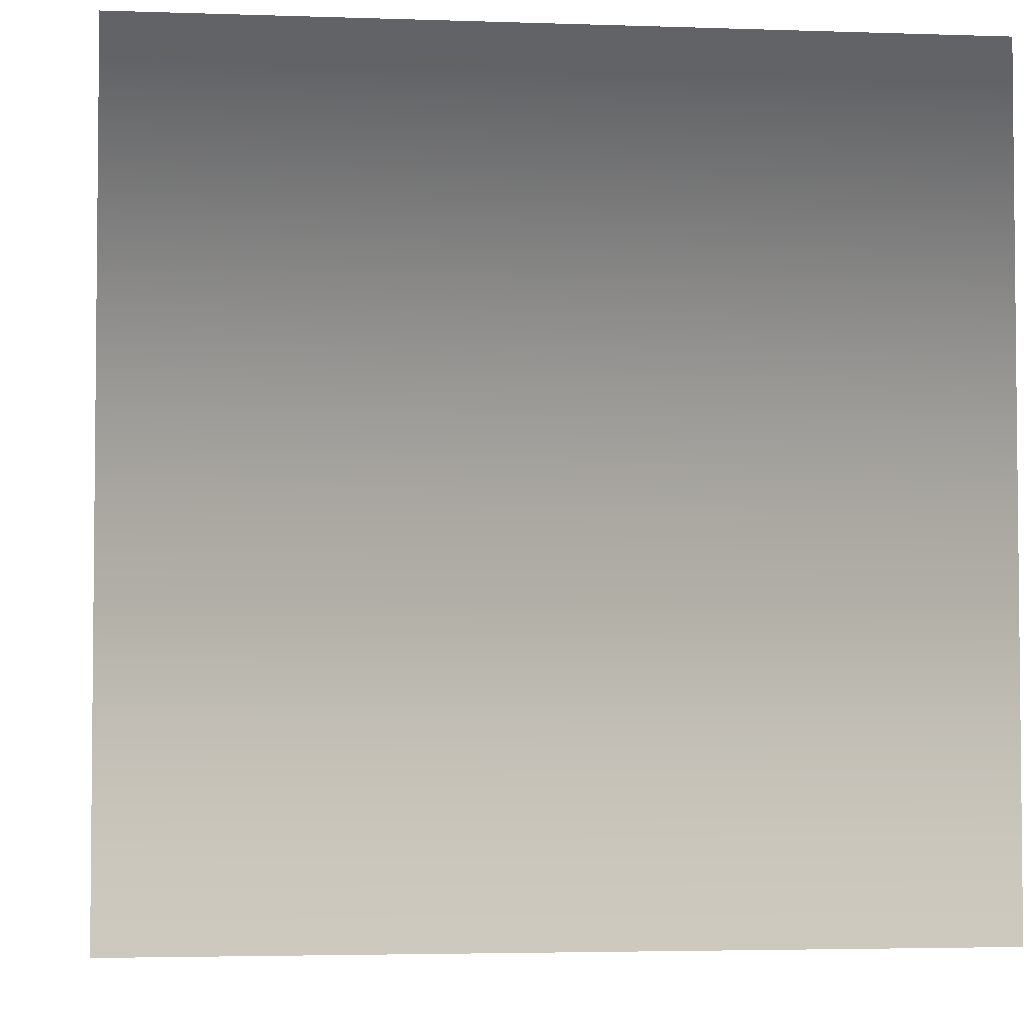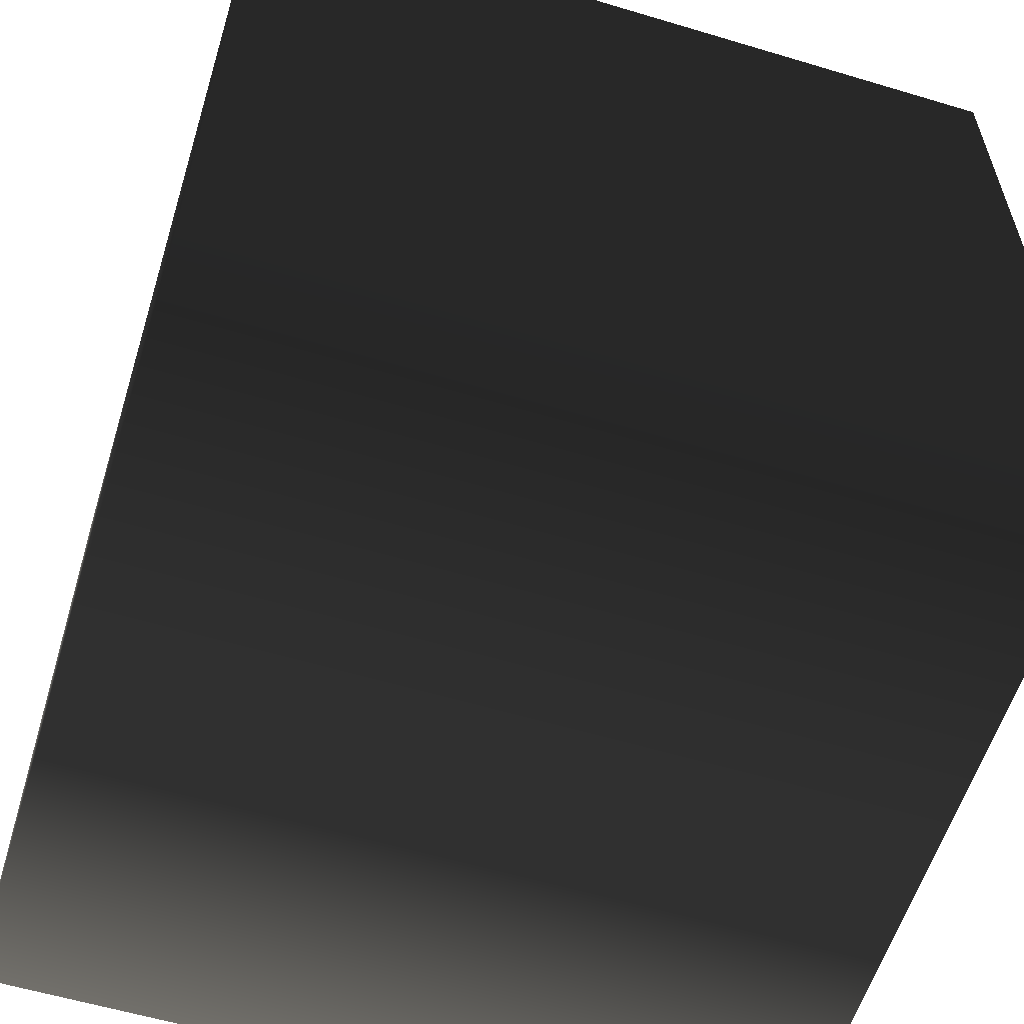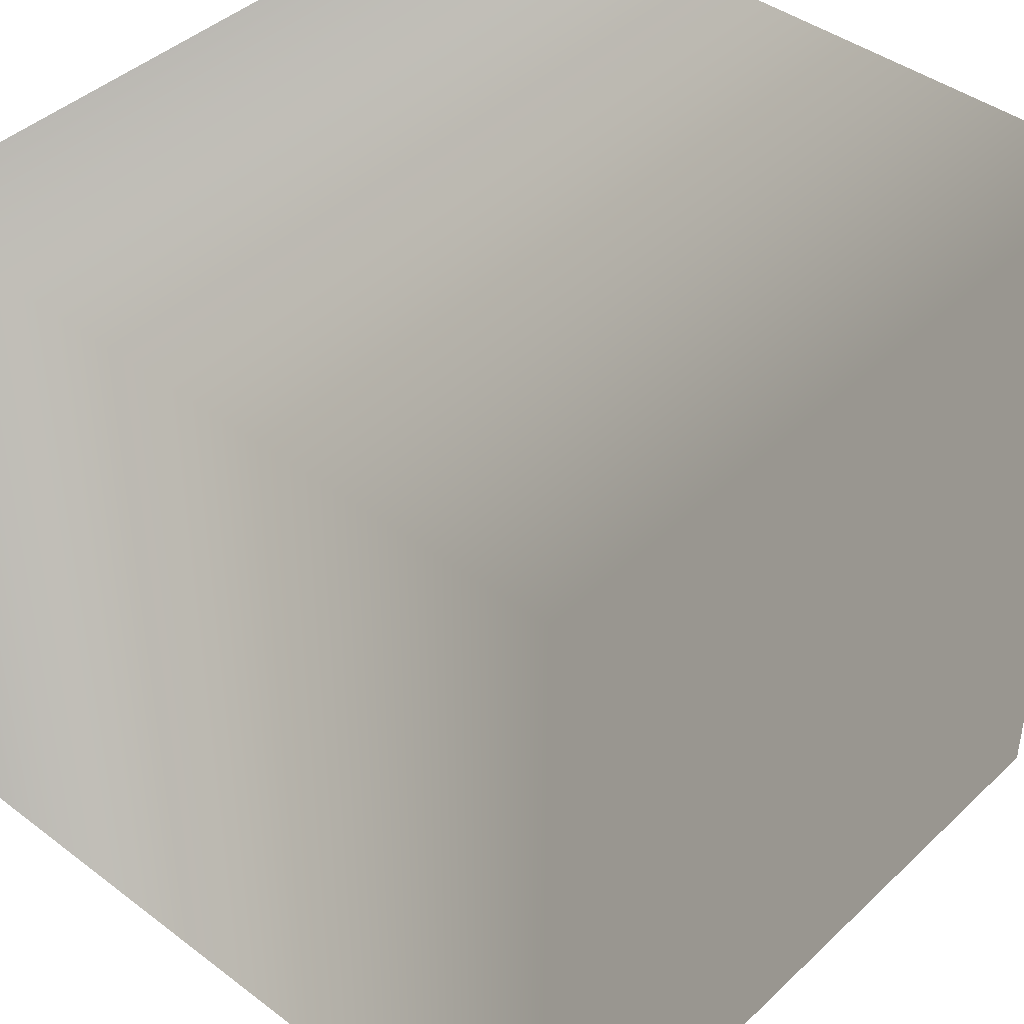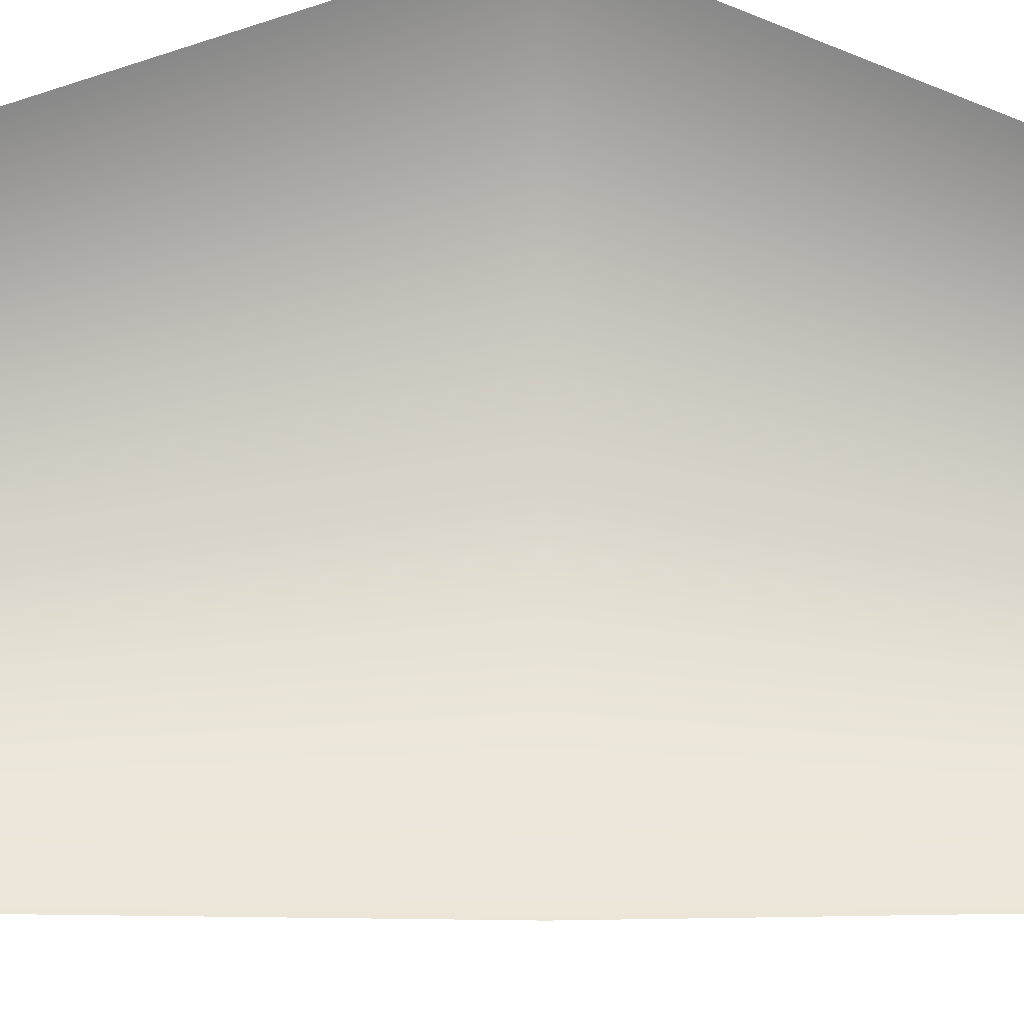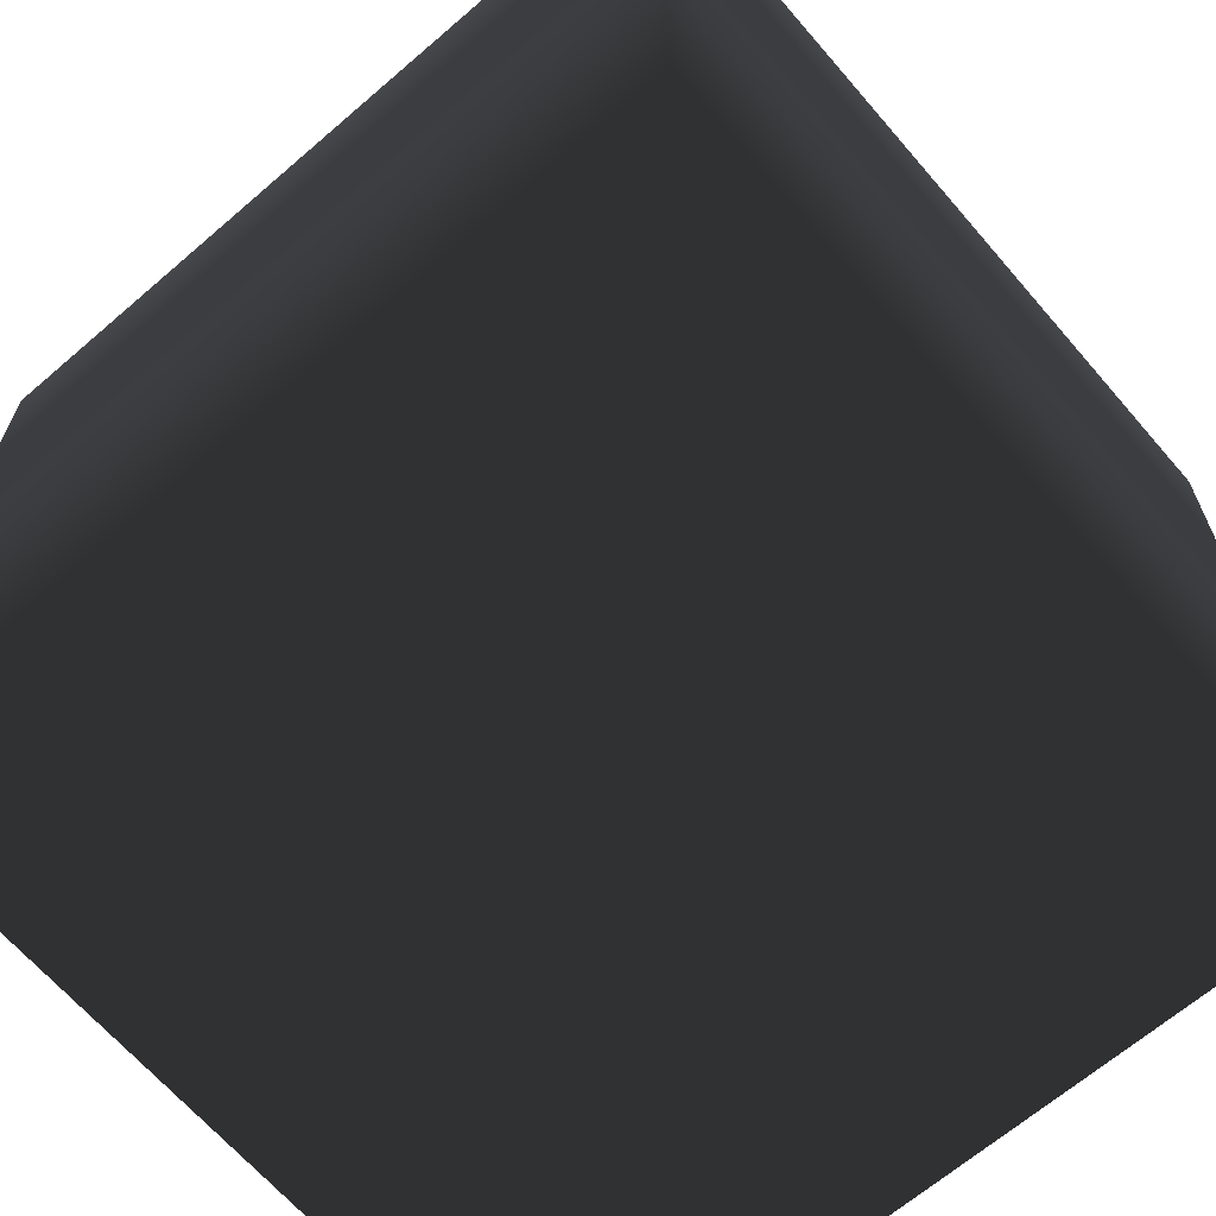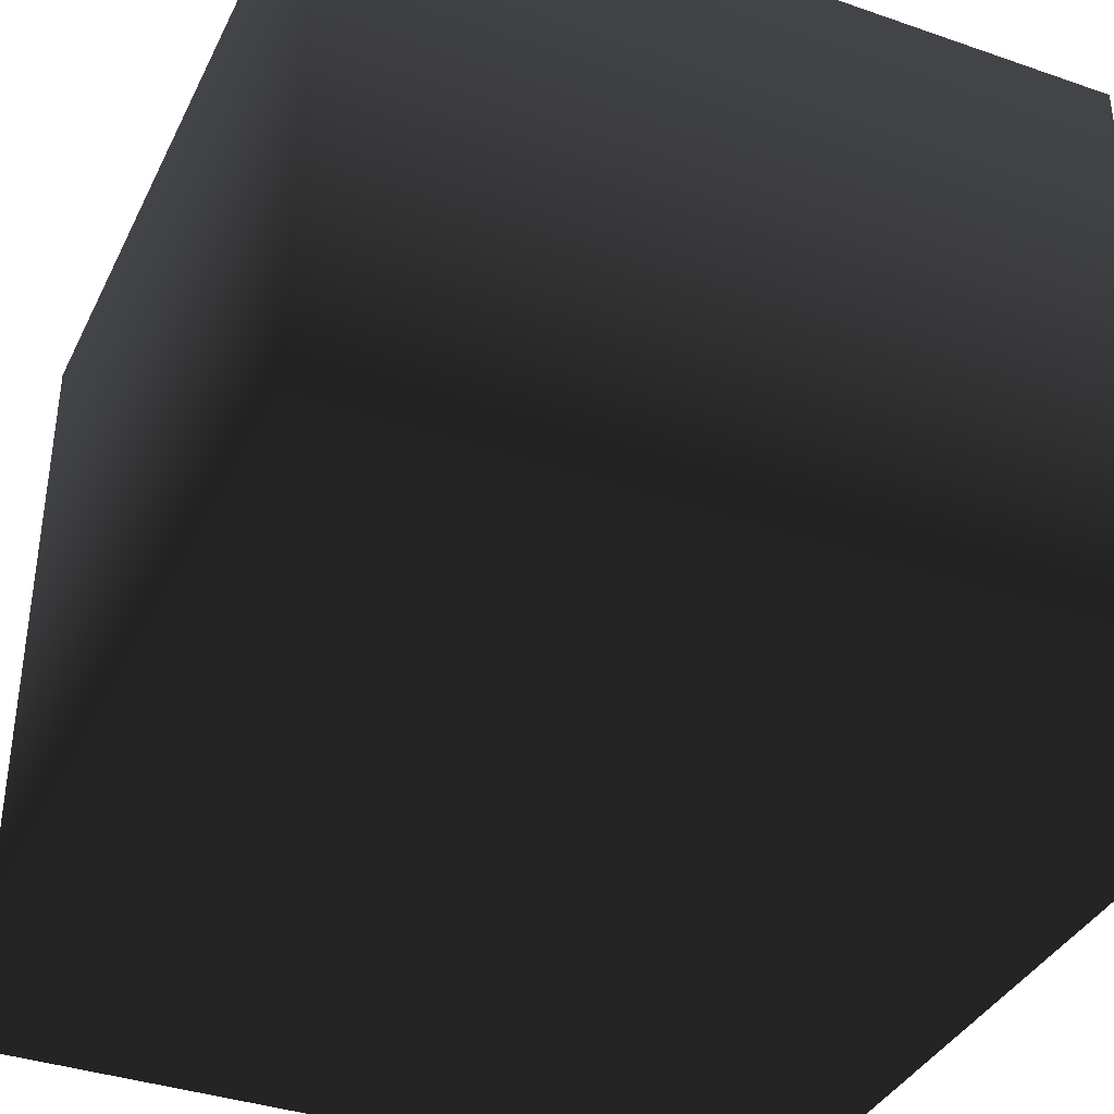
<metadata>
{"format":"obj","ext":"obj","renderer":"f3d","projection":"perspective","resolution":1024,"background":"white","views":[{"elev":-3.6,"azim":173.4,"up":"+Z"},{"elev":-58.5,"azim":-17.2,"up":"+Y"},{"elev":42.5,"azim":132.0,"up":"+Y"},{"elev":-8.0,"azim":132.3,"up":"+Z"},{"elev":-66.3,"azim":-49.2,"up":"+Z"},{"elev":-37.4,"azim":-23.9,"up":"+Z"}]}
</metadata>
<code>
v -1 -1 -1
v  1 -1 -1
v  1  1 -1
v -1  1 -1
v -1 -1  1
v  1 -1  1
v  1  1  1
v -1  1  1
f 1 2 3
f 1 3 4
f 5 8 7
f 5 7 6
f 1 5 6
f 1 6 2
f 2 6 7
f 2 7 3
f 3 7 8
f 3 8 4
f 4 8 5
f 4 5 1

</code>
